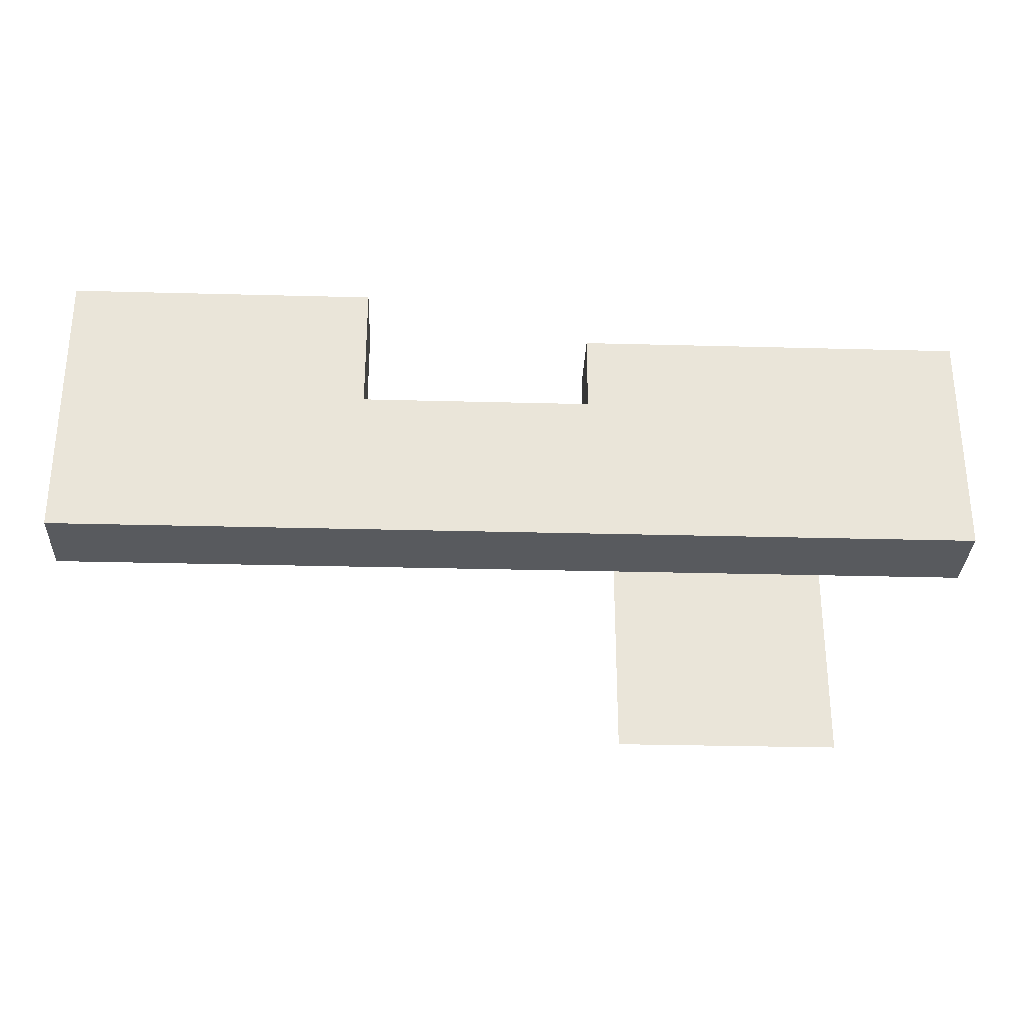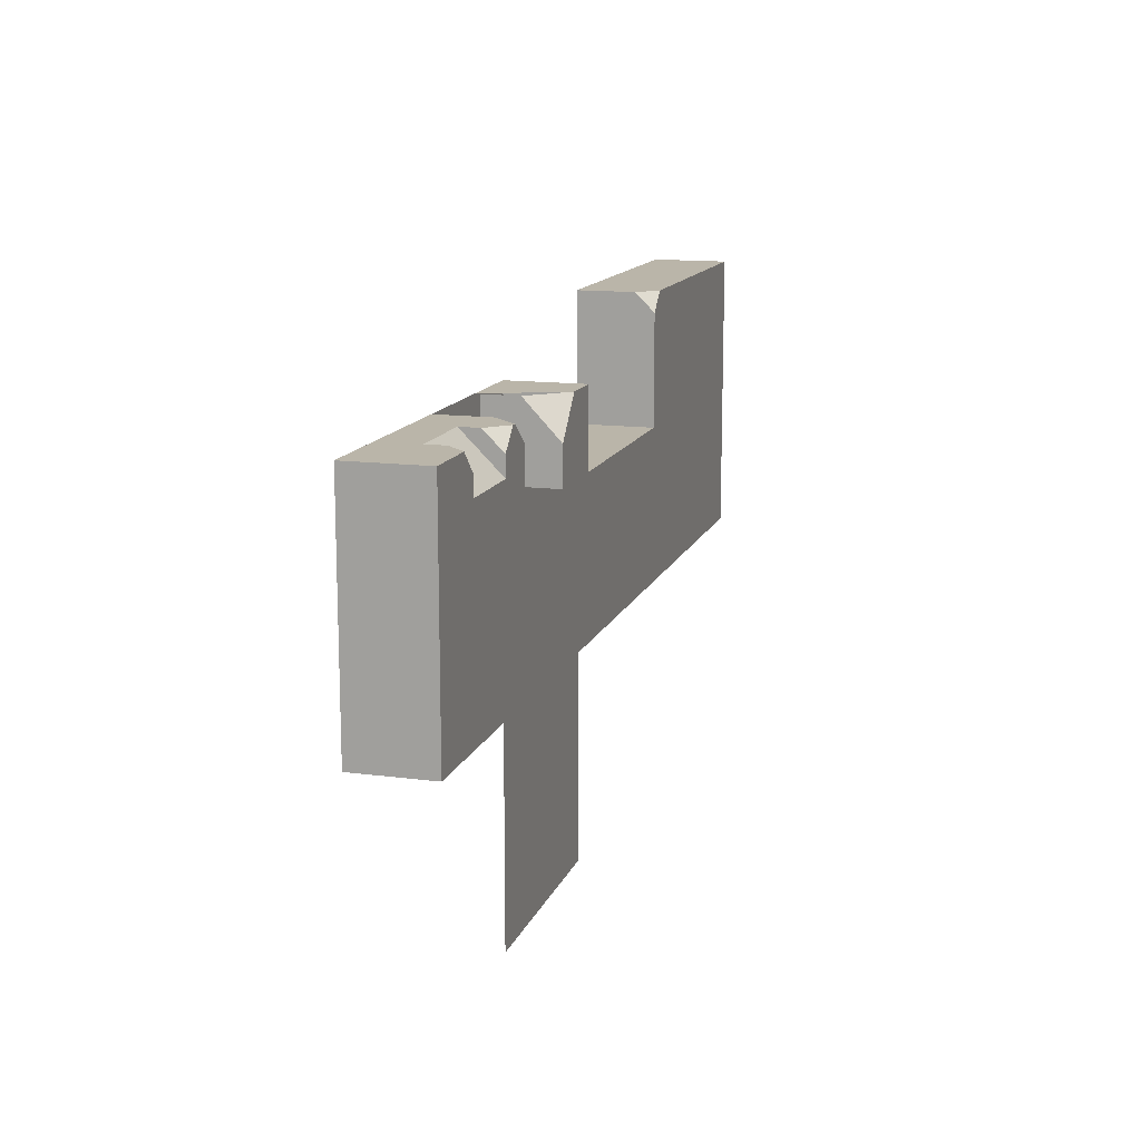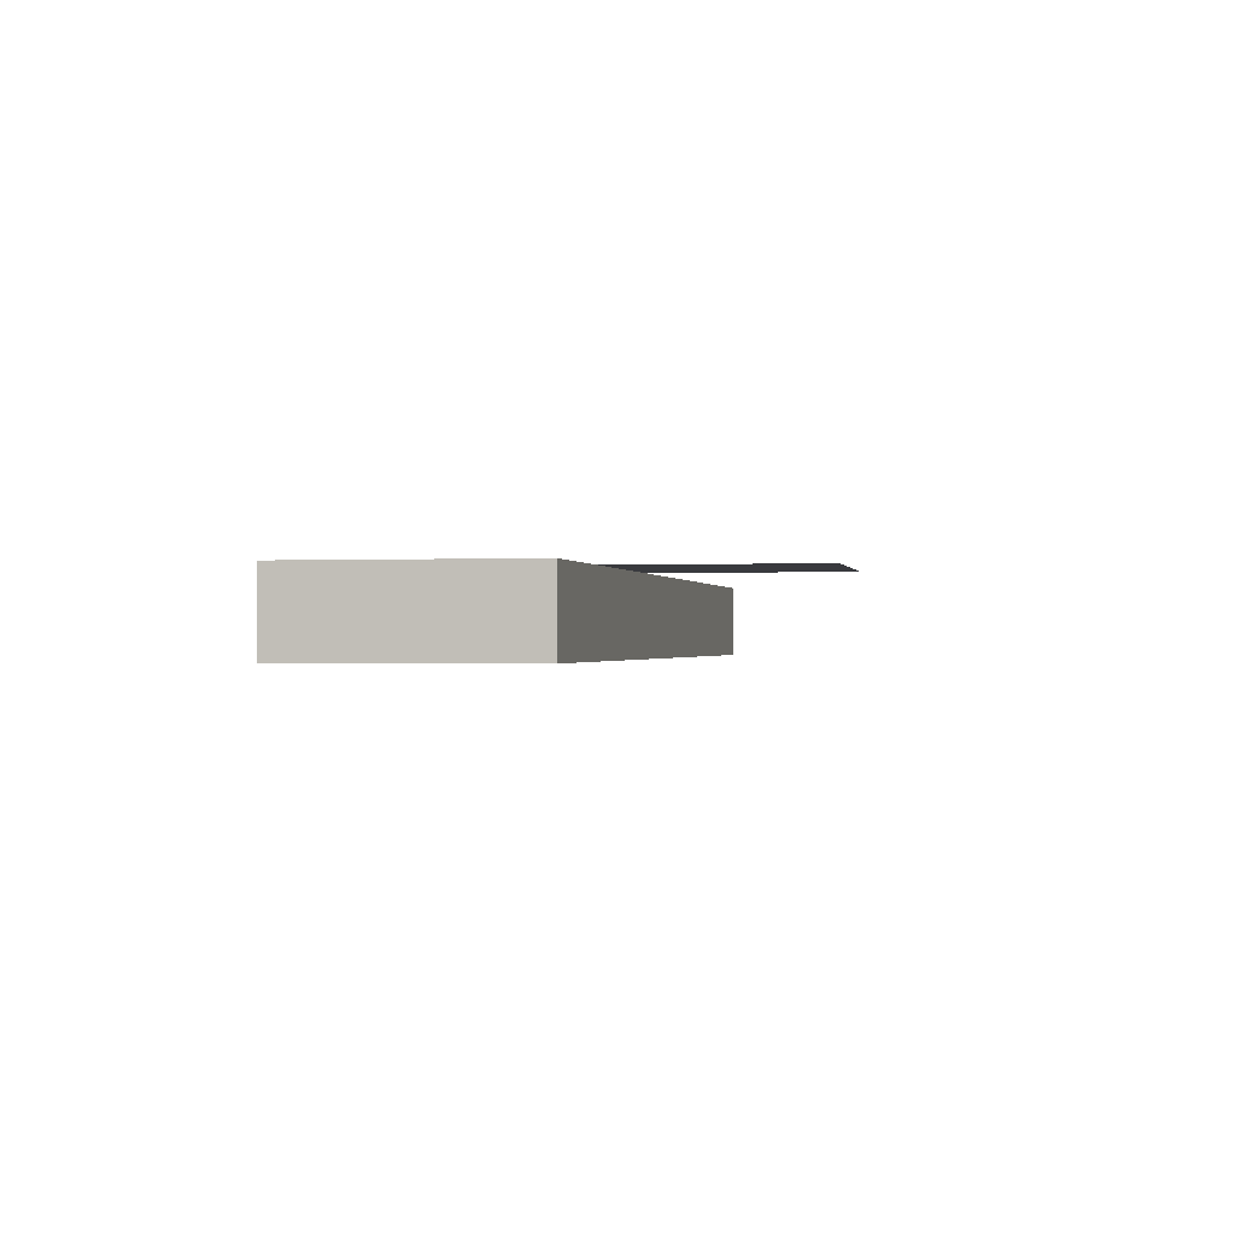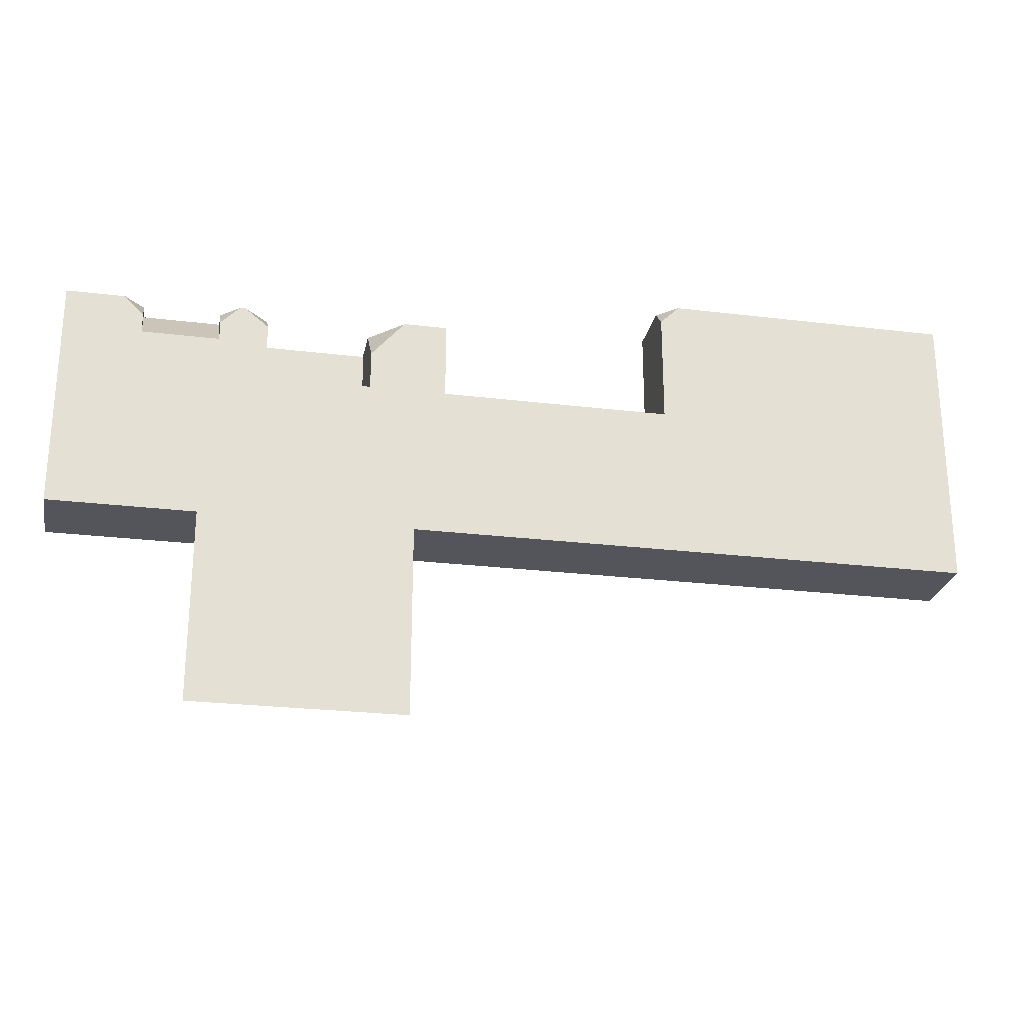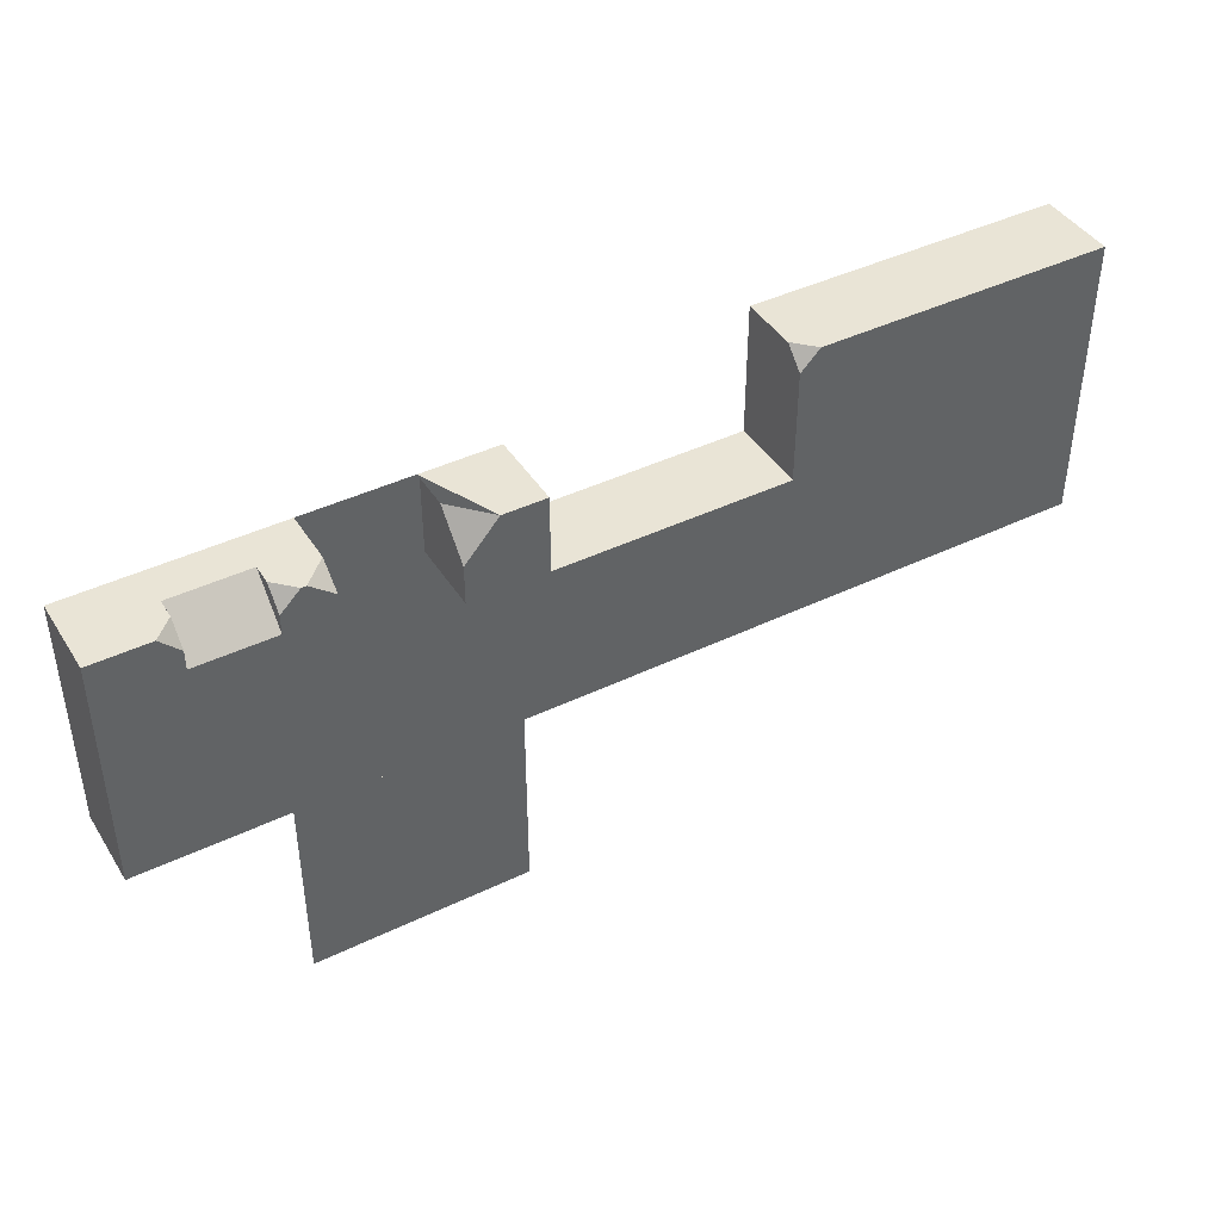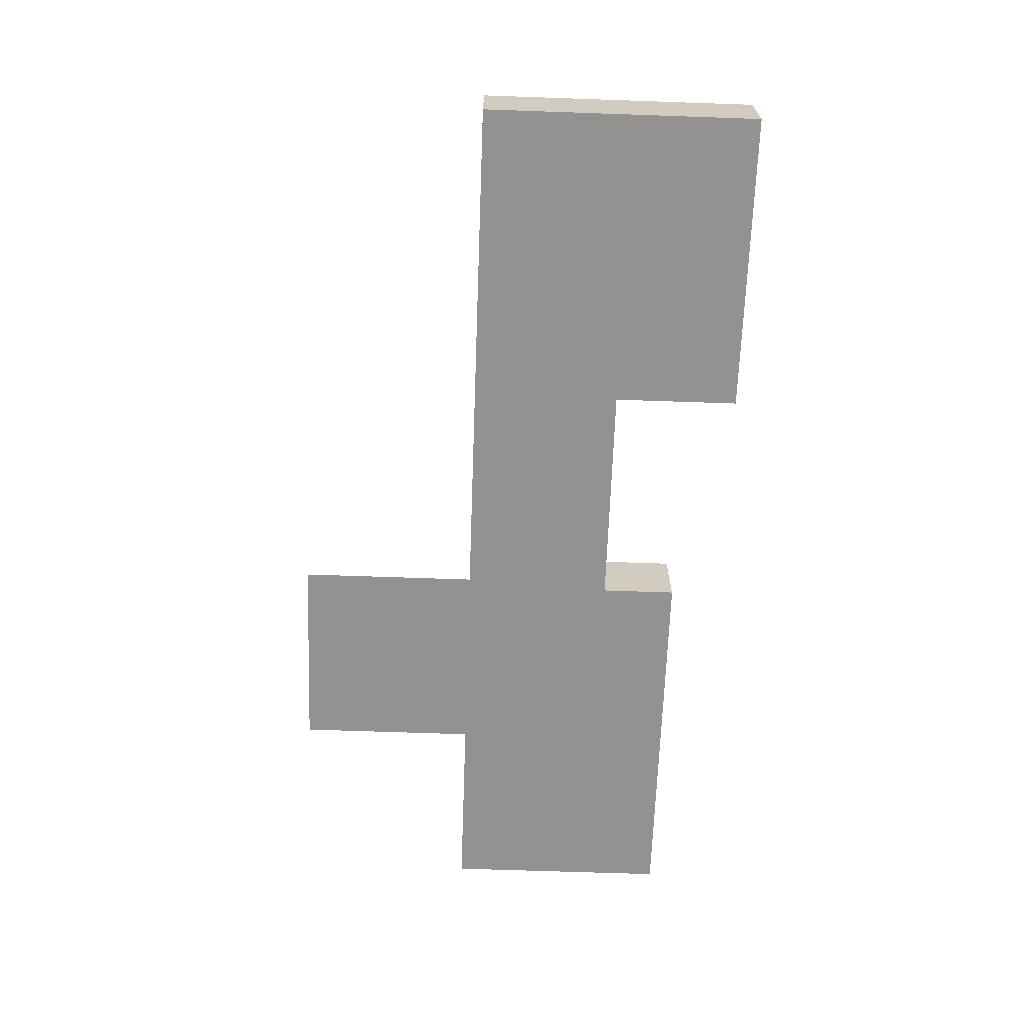
<metadata>
{"format":"obj","ext":"obj","renderer":"f3d","projection":"perspective","resolution":1024,"background":"white","views":[{"elev":-30.5,"azim":-2.2,"up":"+Z"},{"elev":13.7,"azim":106.3,"up":"+Z"},{"elev":-0.6,"azim":101.1,"up":"+Y"},{"elev":-24.9,"azim":168.8,"up":"+Z"},{"elev":42.5,"azim":150.1,"up":"+Z"},{"elev":-66.4,"azim":-92.0,"up":"+Y"}]}
</metadata>
<code>
g pb_Mesh347292
v -22 0 0
v -22 0 -2
v -22 2 0
v -22 2 -2
v 2 0 -2
v 2 0 0
v 2 2 -2
v 2 2 0
v 0 2 0
v -2 2 0
v 0 2 -2
v -1.75 2 -2
v 0 0 -2
v -2 0 -2
v 0 0 0
v -2 0 0
v 2 0 2
v -2 0 1.875
v 2 2 2
v 2 0 2
v -22 0 2
v -22 2 2
v 2 0 4
v -6 0 4
v 2 2 4
v 2 0 4
v -8 0 2
v -8 2 2
v -8 0 4
v -8 2 4
v -7.875 0 0
v -7.875 0 -2
v -8 0 4
v -8 0 2
v -6.875 2 4
v -6 0 4
v -8 2 4
v -8 0 4
v -6 2 2
v -7.875 2 0
v -8 2 2
v -7.25 2 -2
v -14 0 0
v -14 0 -2
v -14 0 2
v -14 2 -2
v -14 2 0
v -14 2 2
v -8 2 2
v -8 0 2
v -14 2 2
v -14 0 2
v -22 0 0
v -22 0 -2
v -22 0 2
v -22 2 -2
v -22 2 0
v -22 2 2
v -14 0 5.375
v -22 0 5.375
v -22 0 5.375
v -22 2 5.375
v 2 2 0
v 2 2 -2
v 2 2 2
v 2 0 0
v 2 0 -2
v -3.25 2 2
v -2 2 2
v 0 2 2
v 0 2 3
v -2 2 3
v 0 1 4
v -2 2 3
v 0 2 3
v -2 1 4
v 0 0 4
v -2 1 4
v 0 1 4
v -2 0 4
v -2.5 2 4
v -2 2 3.5
v -2 1.5 4
v -2 2 3.5
v -2 2 3
v -2 1.5 4
v -2 1 4
v 2 2 4
v 0 2 3.5
v 0.5 2 4
v 2 0 4
v 2 2 4
v 0 1.5 4
v 0.5 2 4
v 0 1 4
v 0 2 3
v 0 1.5 4
v 0 2 3.5
v 0 2 3.5
v 0.5 2 4
v 0 1.5 4
v -14 1.5 5.375
v -14 0 5.375
v -22 0 5.375
v -22 2 5.375
v -14.5 2 5.375
v -14 2 4.875
v -14 2 2
v -14 0 2
v -14 1.5 5.375
v -14 0 5.375
v -14 1.5 5.375
v -14.5 2 5.375
v -14 2 4.875
v -14 2 4.875
v -22 2 5.375
v -14.5 2 5.375
v -3.25 1.375 4
v -3.25 0 4
v -3.25 0 2
v -3.25 2 2
v -3.25 2 3.5
v -3.25 2 3.5
v -2.625 2 4
v -2 2 3.5
v -2.5 2 4
v -2 0 4
v -3.25 0 4
v -3.25 1.375 4
v -2 1 4
v -2 1.5 4
v -2.5 2 4
v -2.625 2 4
v -3.25 1.375 4
v -3.25 2 3.5
v -2.625 2 4
v -6 2 3
v -8 2 4
v -6.875 2 4
v -6.875 2 4
v -6 2 3
v -6 1.062 4
v -6 2 3
v -6 2 2
v -6 0.125 2
v -6 1.062 4
v -6 0.125 4
v -7.25 2 -7
v -1.75 2 -2
v -7.25 2 -2
v -1.75 2 -7
v -2 0 -2
v 0 0 -2
v -1.75 2 -2
v 0 2 -2
v -7.875 0 -2
v -7.25 2 -2
v -14 0 -2
v -14 2 -2
v -22 0 -2
v -22 2 -2
v 2 2 -2
v 2 0 -2
g pb_Mesh347292_0
f 3 2 1
f 3 4 2
f 7 6 5
f 7 8 6
f 11 10 9
f 11 12 10
f 15 14 13
f 15 16 14
f 17 16 15
f 17 18 16
f 19 6 8
f 19 20 6
f 21 3 1
f 21 22 3
f 23 18 17
f 23 24 18
f 25 20 19
f 25 26 20
f 29 28 27
f 29 30 28
f 31 14 16
f 31 32 14
f 33 18 24
f 33 34 18
f 37 36 35
f 37 38 36
f 34 16 18
f 34 31 16
f 40 39 10
f 40 41 39
f 42 10 12
f 42 40 10
f 43 32 31
f 43 44 32
f 45 31 34
f 45 43 31
f 46 40 42
f 46 47 40
f 47 41 40
f 47 48 41
f 51 50 49
f 51 52 50
f 53 44 43
f 53 54 44
f 55 43 45
f 55 53 43
f 56 47 46
f 56 57 47
f 57 48 47
f 57 58 48
f 59 55 45
f 59 60 55
f 61 22 21
f 61 62 22
f 63 11 9
f 63 64 11
f 65 63 9
f 66 17 15
f 67 15 13
f 67 66 15
f 39 68 10
f 69 10 68
f 69 70 10
f 70 9 10
f 65 9 70
f 70 69 71
f 69 72 71
f 75 74 73
f 74 76 73
f 79 78 77
f 78 80 77
f 83 82 81
f 86 85 84
f 87 85 86
f 65 70 71
f 88 65 71
f 89 88 71
f 88 89 90
f 79 77 91
f 91 92 79
f 92 93 79
f 92 94 93
f 97 96 95
f 98 96 97
f 101 100 99
f 104 103 102
f 105 104 102
f 105 102 106
f 109 108 107
f 109 107 110
f 110 111 109
f 114 113 112
f 115 48 58
f 116 115 58
f 116 117 115
f 120 119 118
f 121 120 118
f 121 118 122
f 124 68 123
f 72 69 68
f 68 124 72
f 125 72 124
f 124 126 125
f 129 128 127
f 129 127 130
f 129 130 131
f 131 132 129
f 132 133 129
f 136 135 134
f 137 39 41
f 138 137 41
f 138 139 137
f 142 141 140
f 145 144 143
f 145 143 146
f 146 147 145
f 150 149 148
f 149 151 148
g pb_Mesh347292_1
f 154 153 152
f 154 155 153
f 156 154 152
f 156 157 154
f 158 157 156
f 158 159 157
f 160 159 158
f 160 161 159
f 162 153 155
f 162 163 153

</code>
